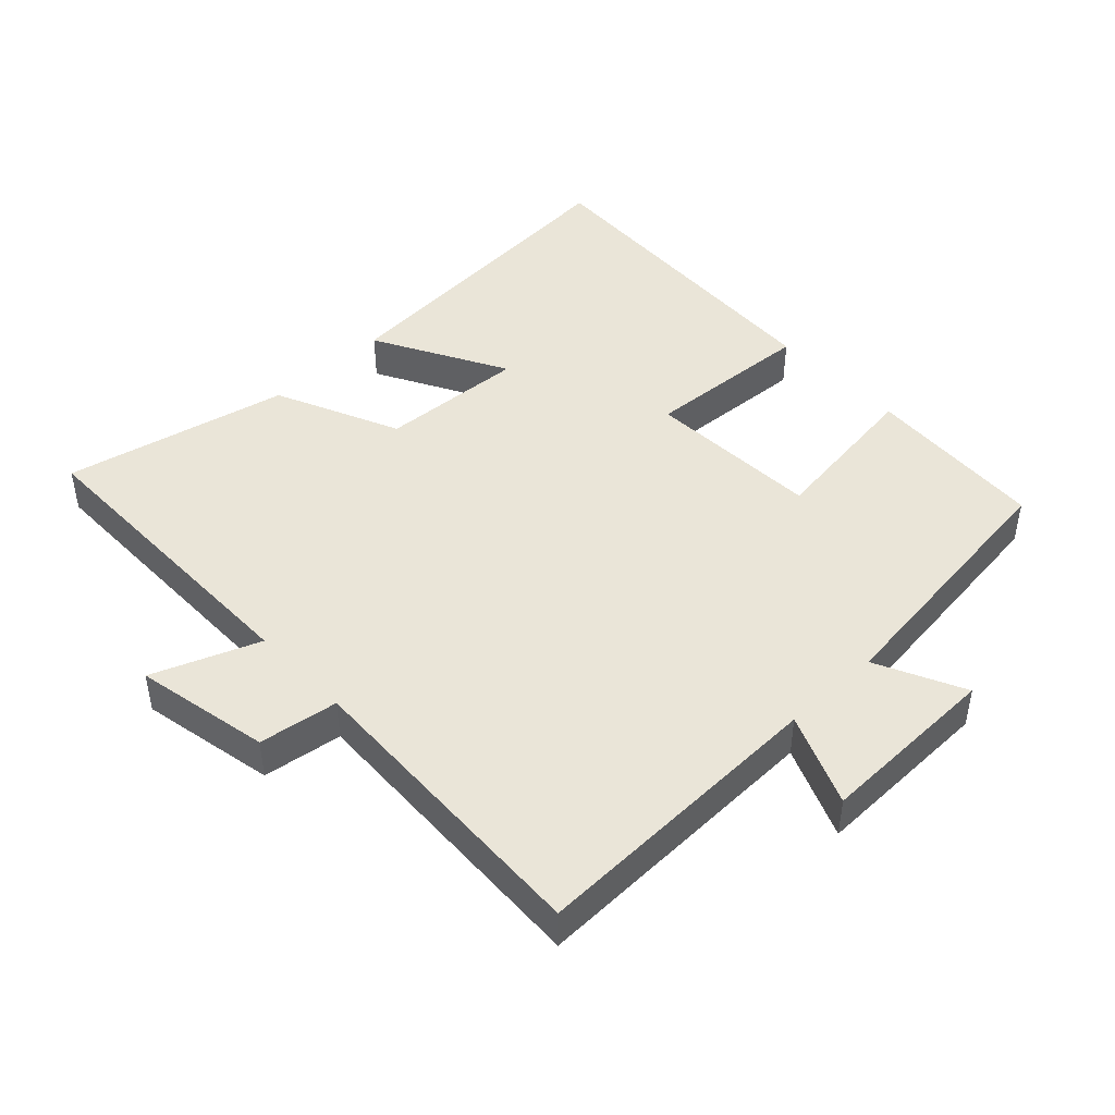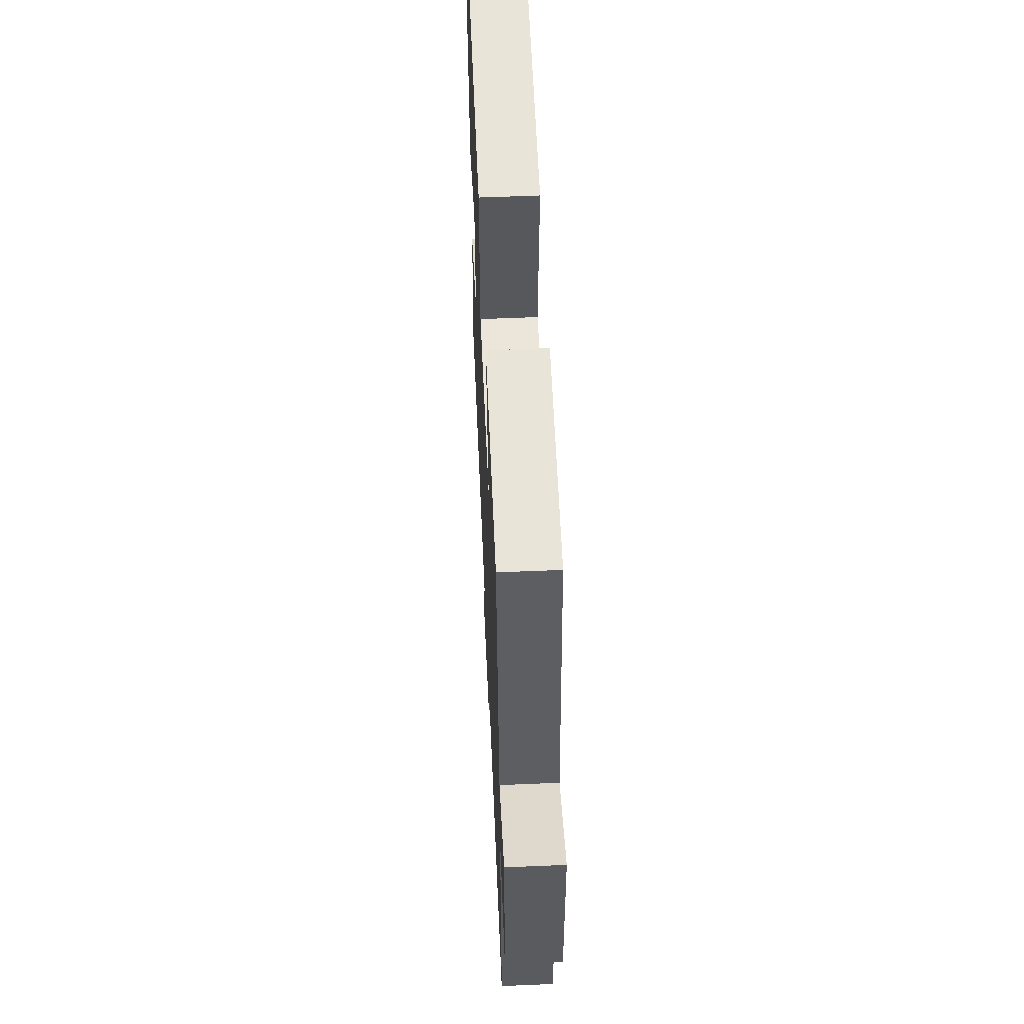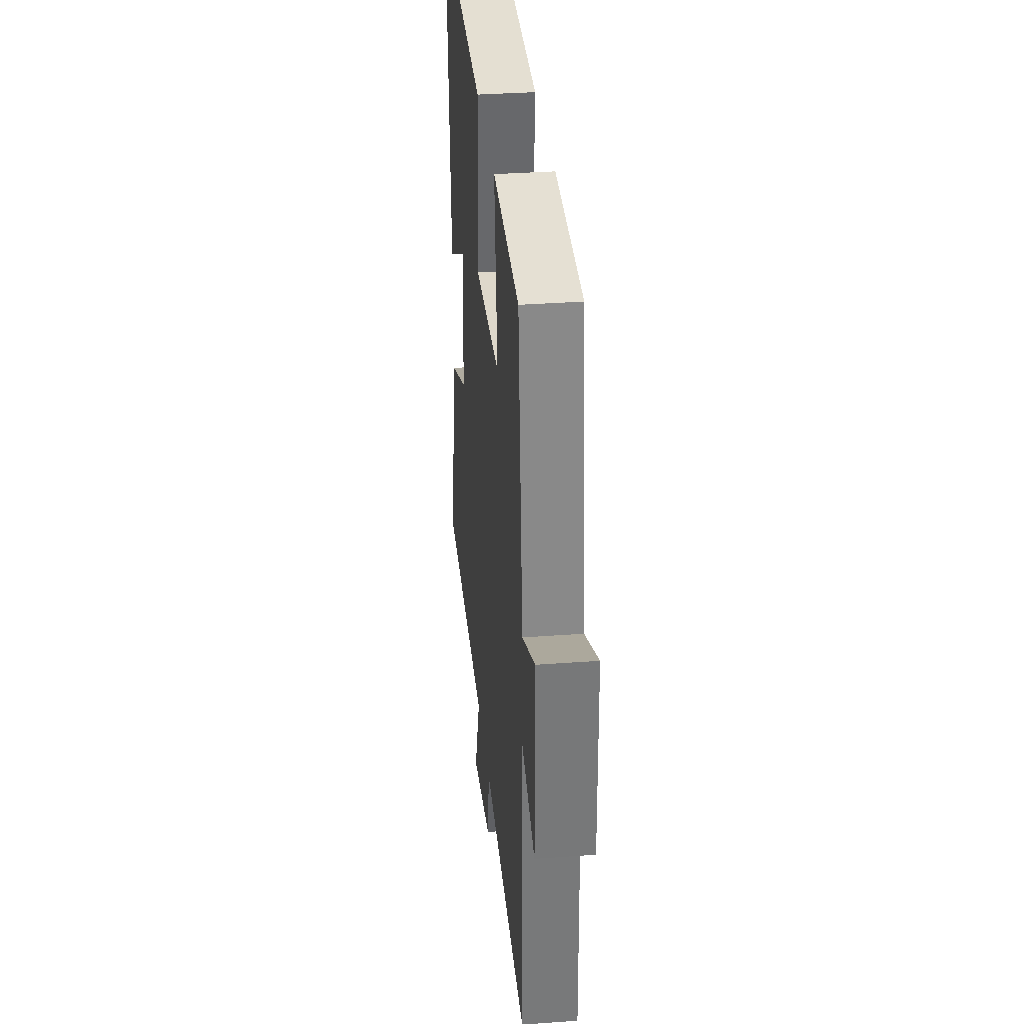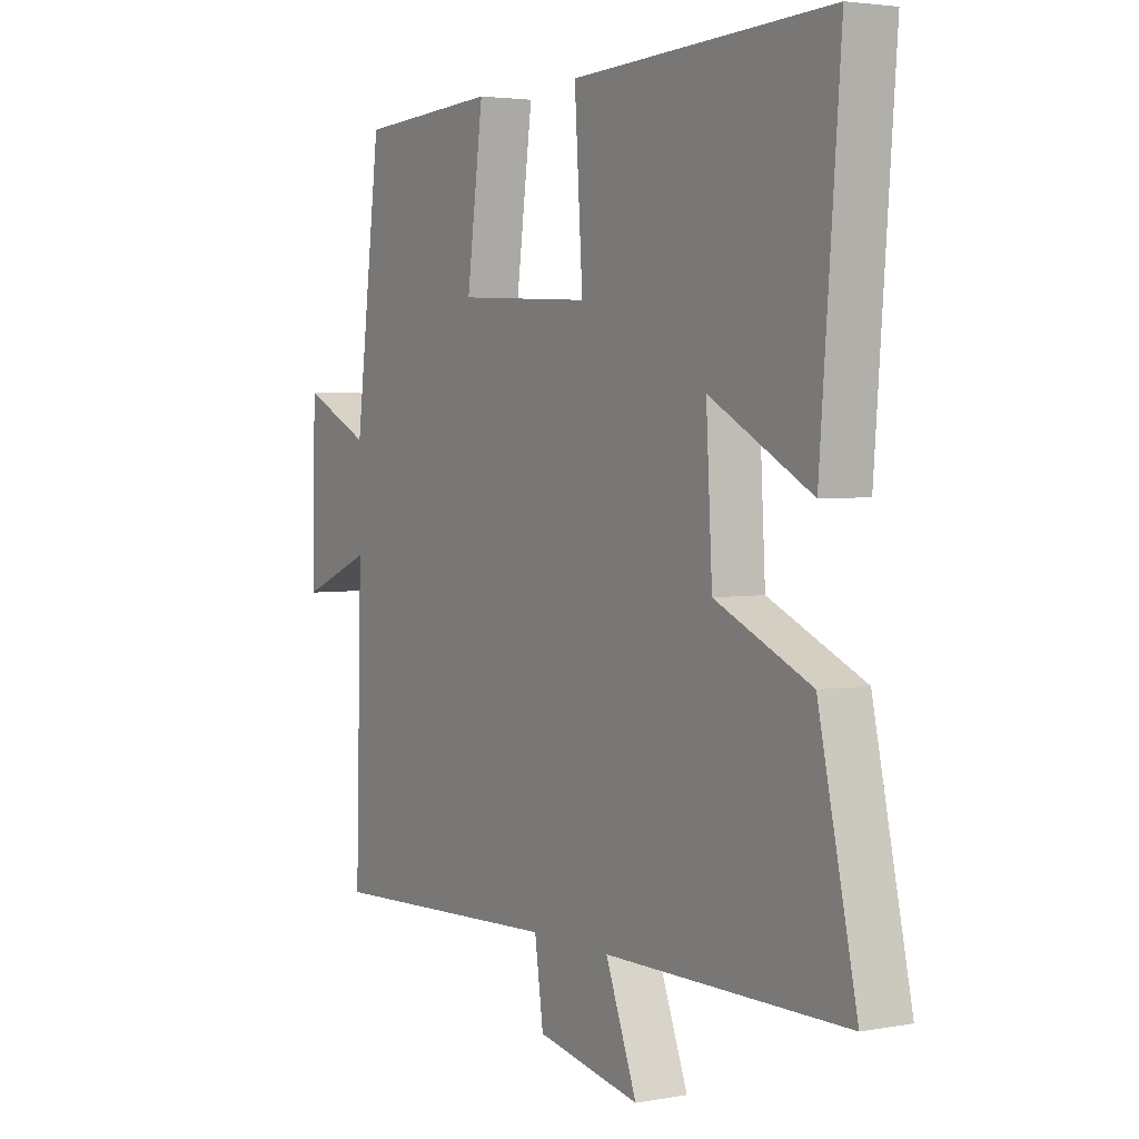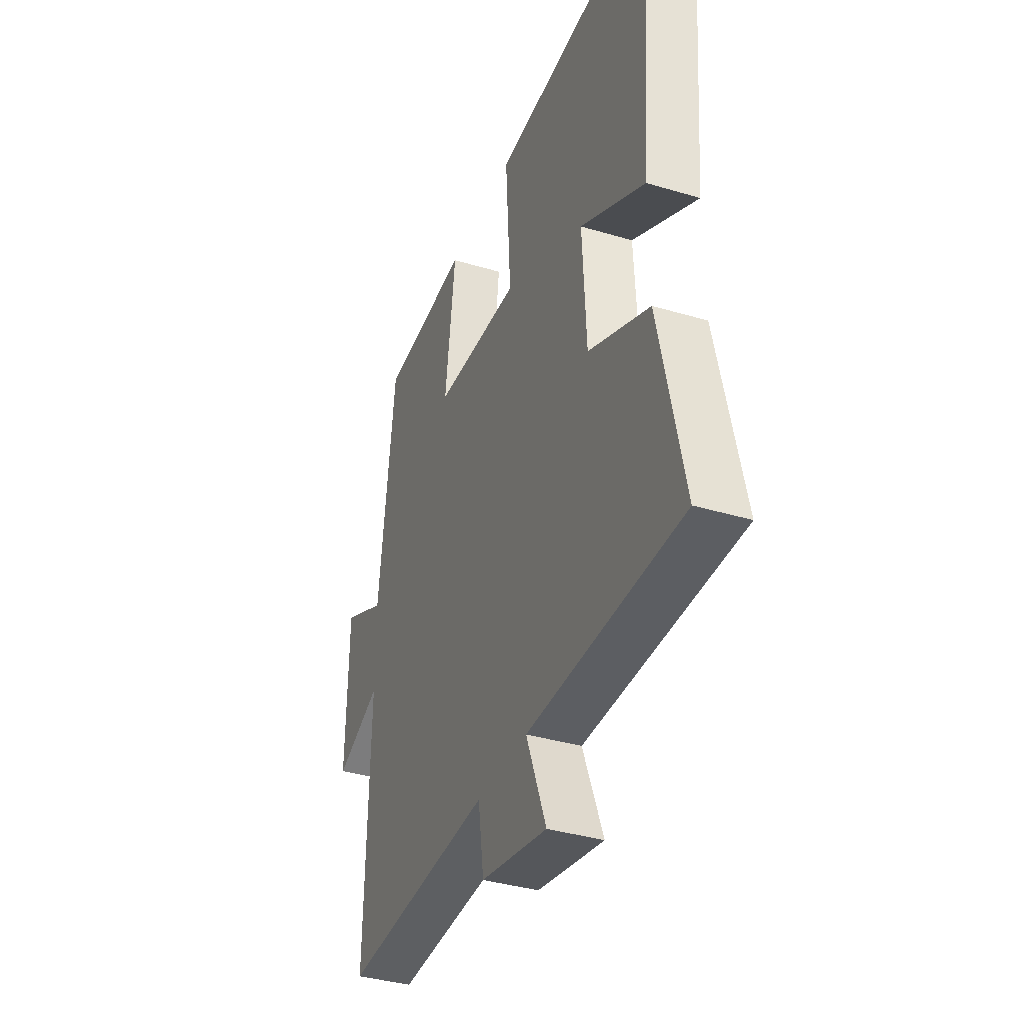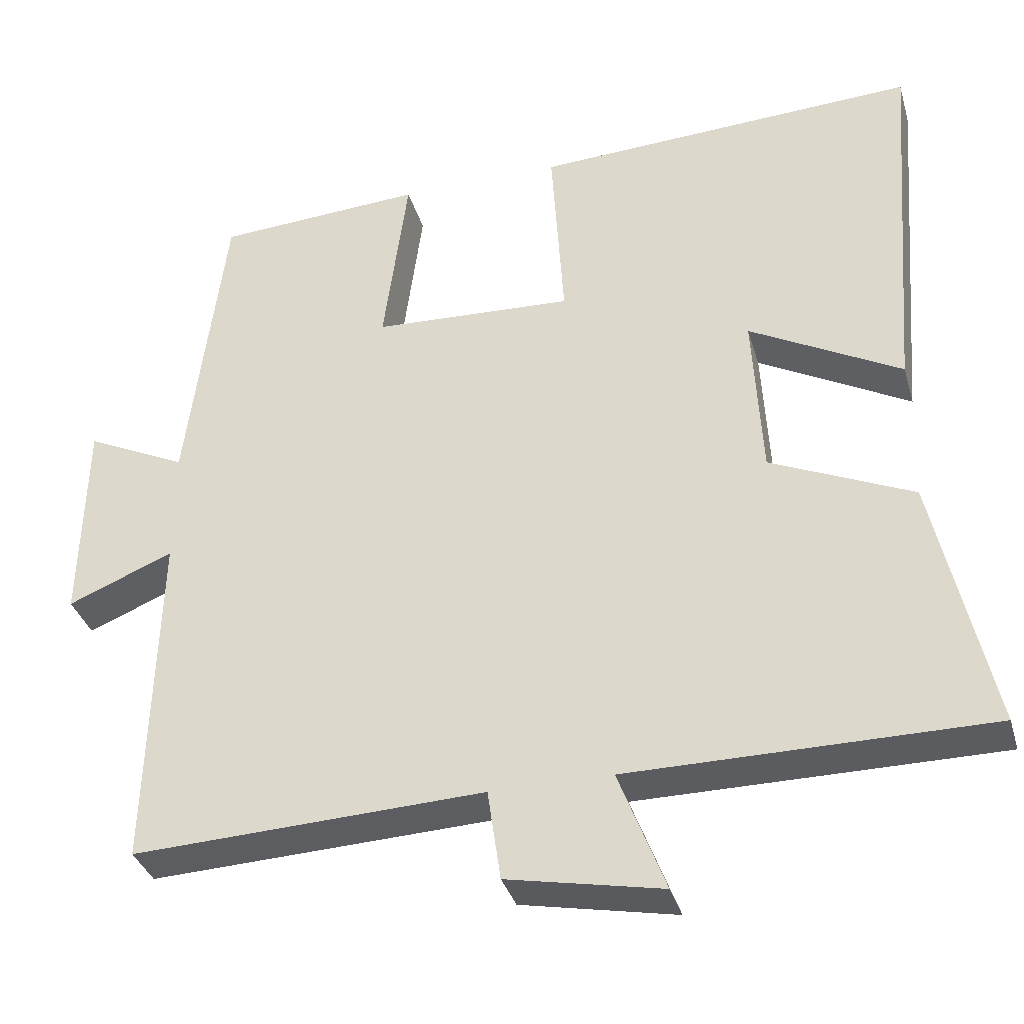
<metadata>
{"format":"obj","ext":"obj","renderer":"f3d","projection":"perspective","resolution":1024,"background":"white","views":[{"elev":45.3,"azim":-133.4,"up":"+Y"},{"elev":57.9,"azim":-92.5,"up":"+Z"},{"elev":34.3,"azim":-95.7,"up":"+Z"},{"elev":3.3,"azim":58.2,"up":"+Z"},{"elev":-37.3,"azim":69.0,"up":"+Z"},{"elev":-35.2,"azim":15.6,"up":"+Z"}]}
</metadata>
<code>
v 0.574 0.07 -0.499
v 0.105 0.07 -0.5
v 0.166 0.07 -0.659
v -0.036 0.07 -0.619
v -0.053 0.07 -0.5
v -0.512 0.07 -0.52
v -0.5 0.07 -0.07
v -0.638 0.07 -0.127
v -0.632 0.07 0.145
v -0.5 0.07 0.082
v -0.45 0.07 0.483
v -0.178 0.07 0.5
v -0.21 0.07 0.259
v 0.052 0.07 0.247
v 0.036 0.07 0.5
v 0.539 0.07 0.525
v 0.5 0.07 0.032
v 0.302 0.07 0.139
v 0.314 0.07 -0.079
v 0.5 0.07 -0.162
v 0.574 0 -0.499
v 0.105 0 -0.5
v 0.166 0 -0.659
v -0.036 0 -0.619
v -0.053 0 -0.5
v -0.512 0 -0.52
v -0.5 0 -0.07
v -0.638 0 -0.127
v -0.632 0 0.145
v -0.5 0 0.082
v -0.45 0 0.483
v -0.178 0 0.5
v -0.21 0 0.259
v 0.052 0 0.247
v 0.036 0 0.5
v 0.539 0 0.525
v 0.5 0 0.032
v 0.302 0 0.139
v 0.314 0 -0.079
v 0.5 0 -0.162
f 19 20 1 2
f 18 19 2
f 15 16 17 18
f 14 15 18 2
f 13 14 2
f 10 11 12 13
f 10 13 2 3
f 7 8 9 10
f 7 10 3
f 5 6 7
f 5 7 3
f 3 4 5
f 22 21 40 39
f 22 39 38
f 38 37 36 35
f 22 38 35 34
f 22 34 33
f 33 32 31 30
f 23 22 33 30
f 30 29 28 27
f 23 30 27
f 27 26 25
f 23 27 25
f 25 24 23
f 1 21 22 2
f 2 22 23 3
f 3 23 24 4
f 4 24 25 5
f 5 25 26 6
f 6 26 27 7
f 7 27 28 8
f 8 28 29 9
f 9 29 30 10
f 10 30 31 11
f 11 31 32 12
f 12 32 33 13
f 13 33 34 14
f 14 34 35 15
f 15 35 36 16
f 16 36 37 17
f 17 37 38 18
f 18 38 39 19
f 19 39 40 20
f 20 40 21 1

</code>
